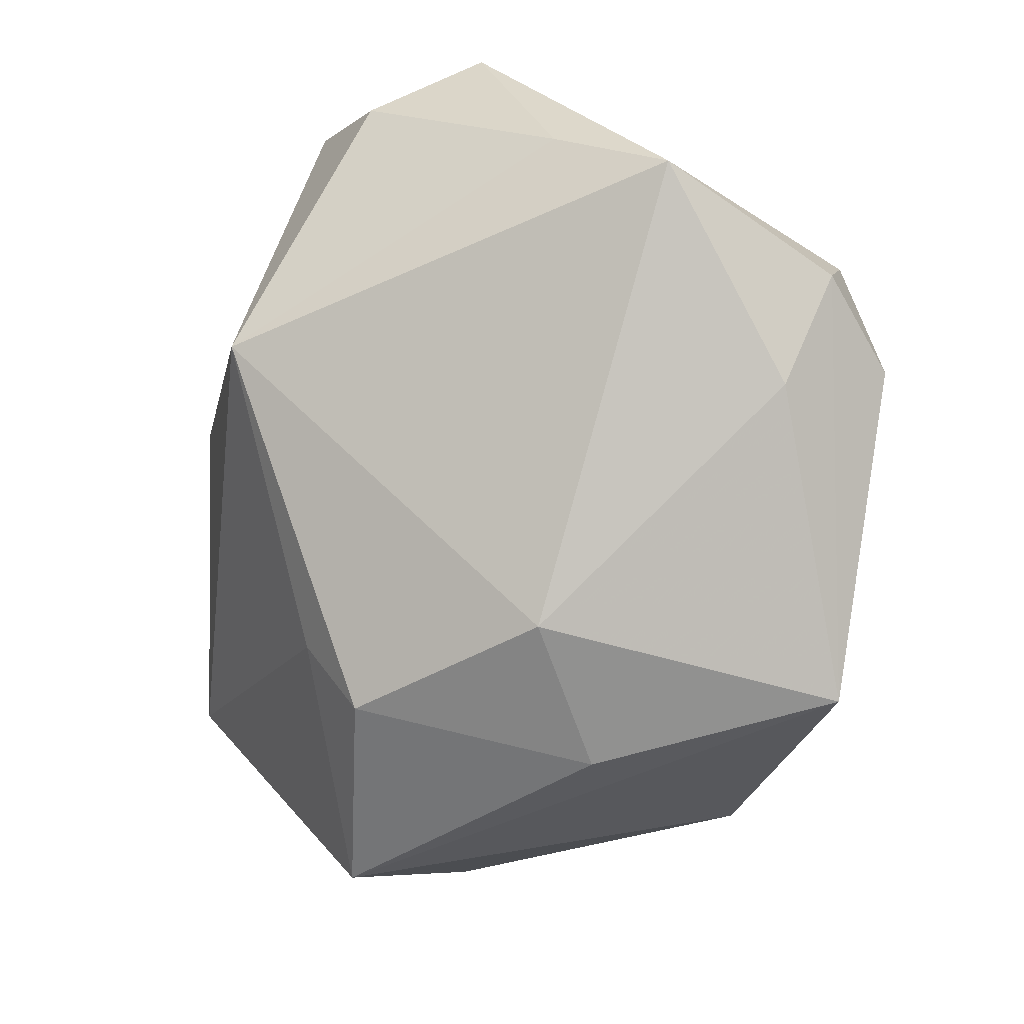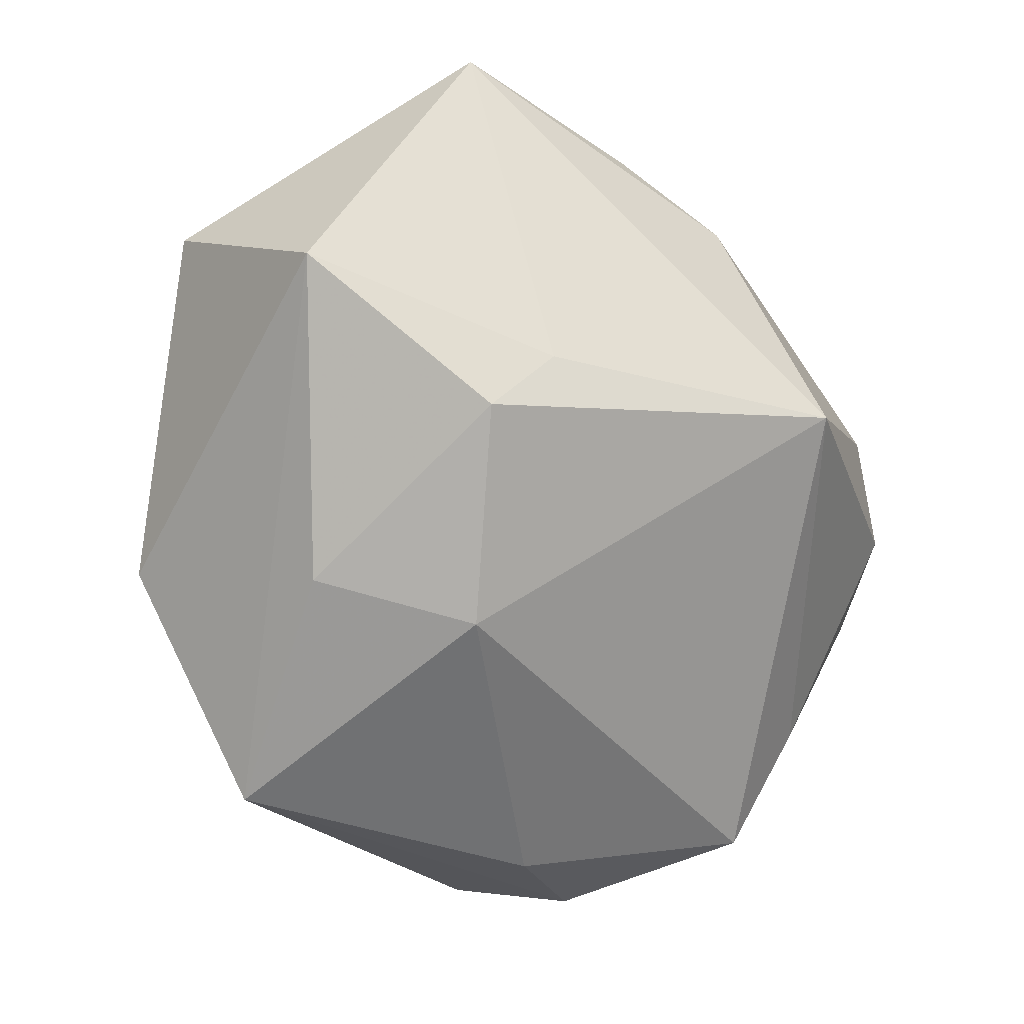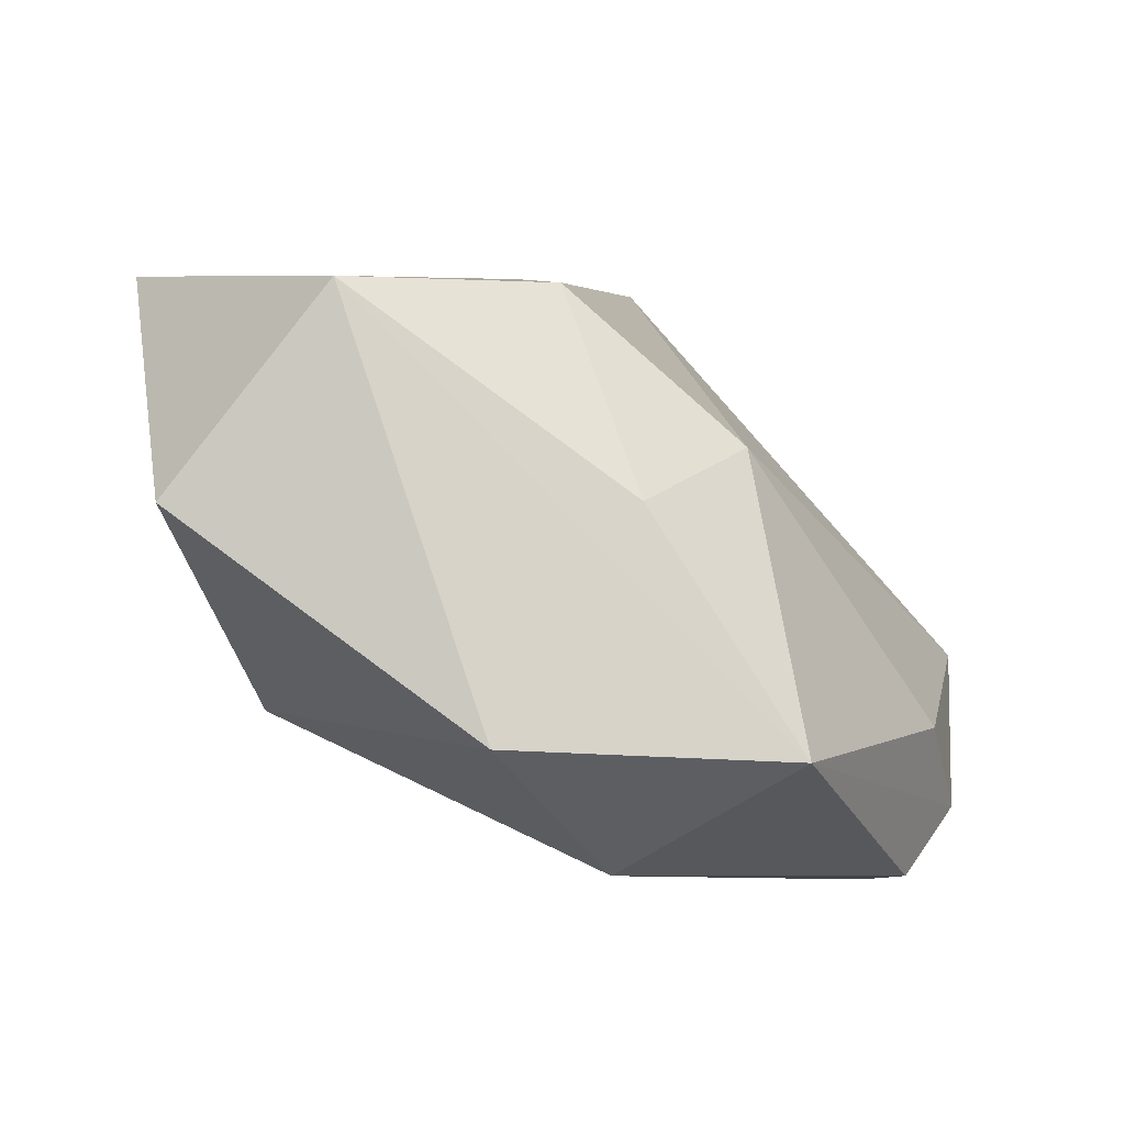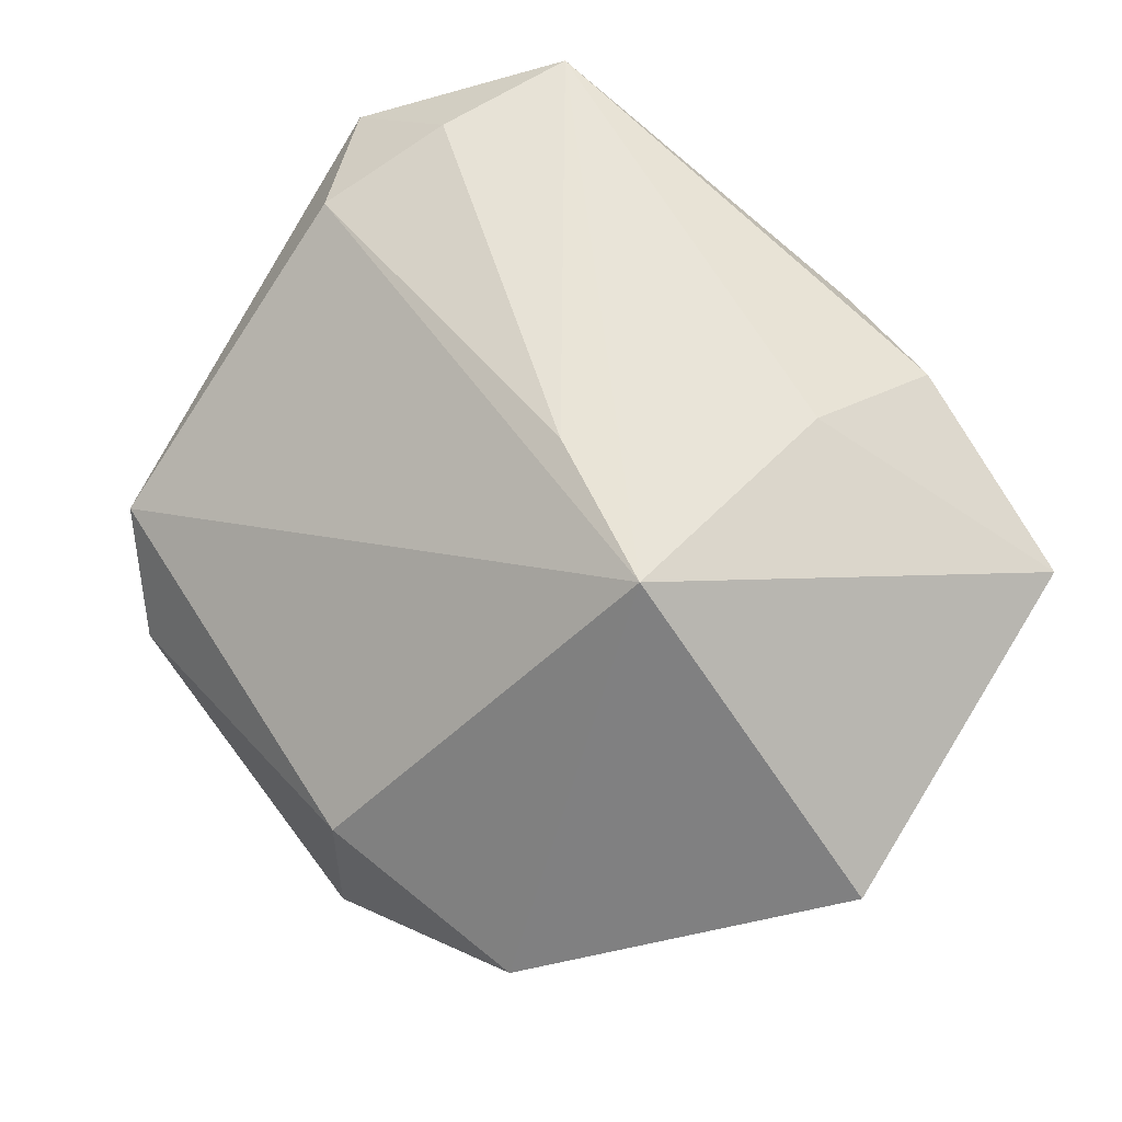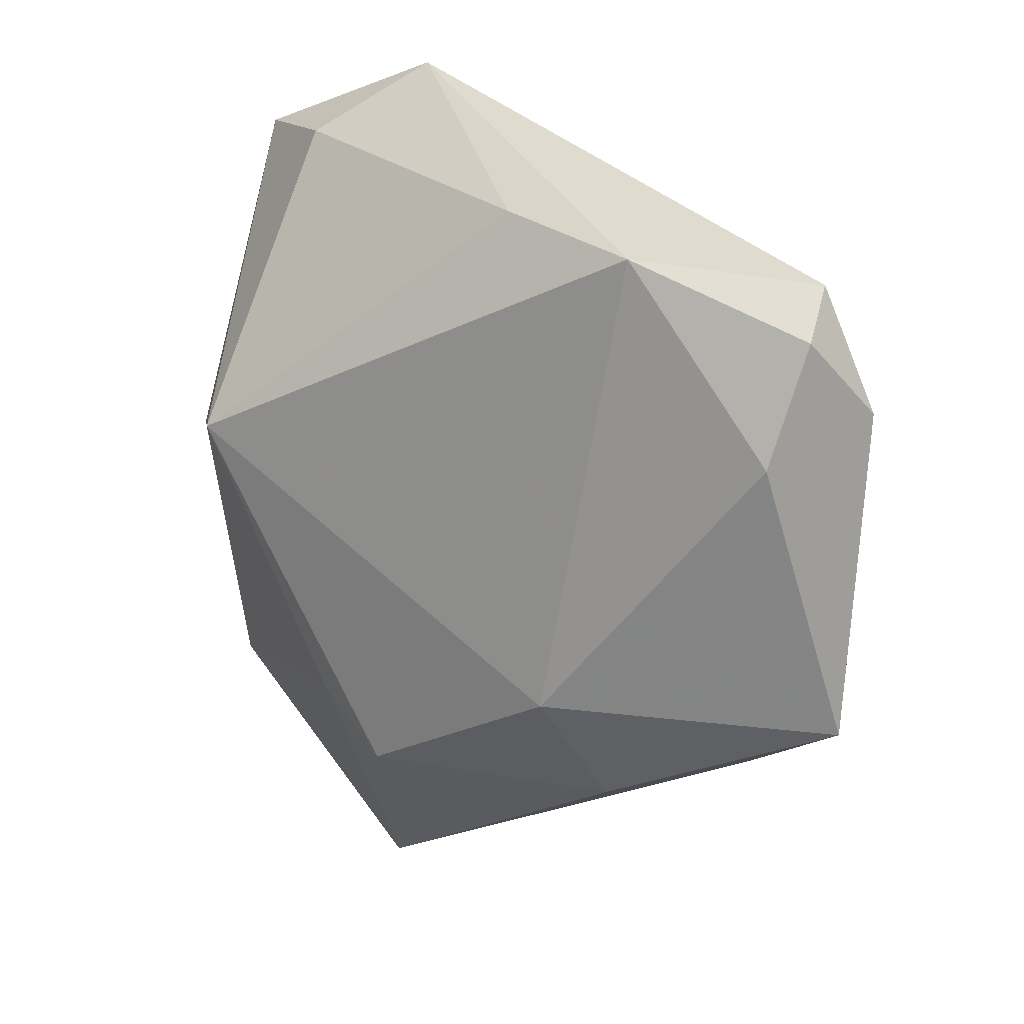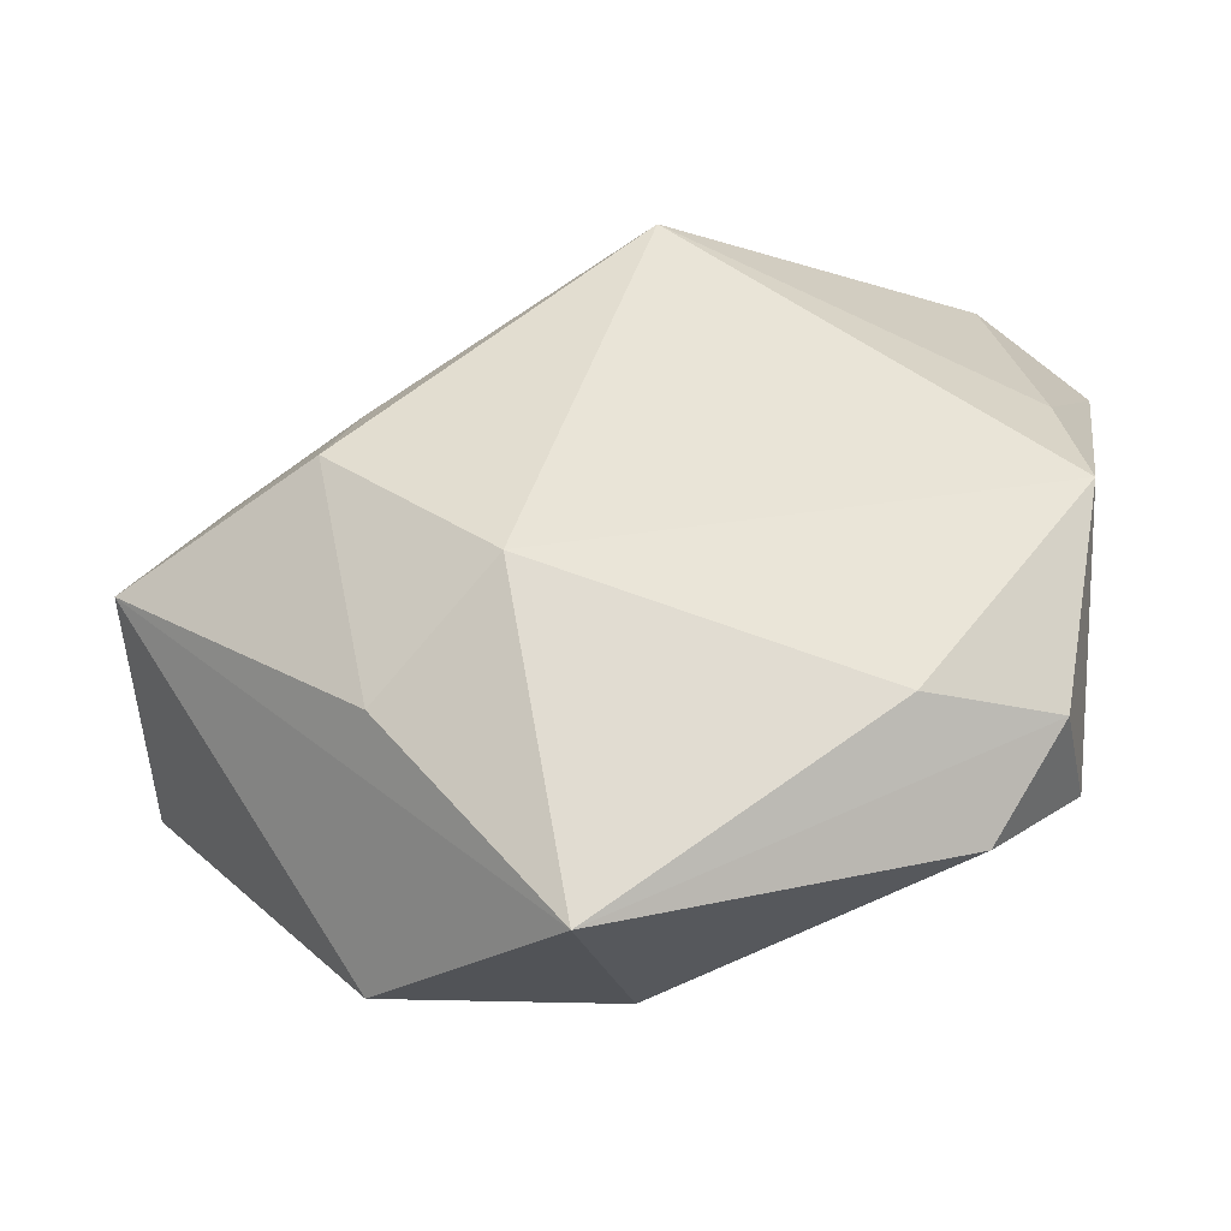
<metadata>
{"format":"obj","ext":"obj","renderer":"f3d","projection":"perspective","resolution":1024,"background":"white","views":[{"elev":-70.2,"azim":-115.7,"up":"+Z"},{"elev":-66.7,"azim":119.8,"up":"+Z"},{"elev":-38.1,"azim":139.4,"up":"+Y"},{"elev":61.0,"azim":33.9,"up":"+Z"},{"elev":-46.6,"azim":-109.2,"up":"+Z"},{"elev":-19.6,"azim":-163.1,"up":"+Y"}]}
</metadata>
<code>
v -0.02053 0.03129 0.02337
v 0.01807 0.007091 -0.02104
v 0.01731 0.0132 0.01991
v -0.03521 0.01201 -0.002558
v -0.03912 0.002579 -0.01042
v 0.01438 -0.01009 0.02337
v -0.0301 -0.02488 -0.01019
v -0.02573 0.01944 0.02279
v -0.03629 -0.01571 -0.01105
v -0.001917 -0.033 -0.003872
v -0.02669 -0.01507 -0.01796
v 0.01235 -0.01473 -0.02405
v -0.0362 0.0203 0.01586
v -0.003514 -0.03211 -0.02477
v 0.03989 0.01703 0.009998
v 0.001648 -0.003957 -0.02505
v -0.03548 -0.01869 -0.0003874
v -0.02739 0.0284 0.0131
v 0.01151 0.0295 0.01347
v 0.02211 0.02451 0.01639
v -0.0312 0.00854 0.0192
v 0.01714 0.01303 -0.01441
v 0.037 -0.0008236 -0.01644
v 0.04031 -0.01438 0.0006209
v 0.01674 -0.033 -0.01153
v -0.004306 0.03133 -0.005117
v 0.001587 -0.002386 0.02337
f 14 23 25
f 18 1 26
f 9 17 5
f 16 5 26
f 14 25 10
f 6 17 10
f 10 25 6
f 26 5 4
f 4 18 26
f 21 17 6
f 6 25 24
f 24 25 23
f 15 24 23
f 6 24 15
f 7 9 14
f 17 9 7
f 14 10 7
f 7 10 17
f 11 9 5
f 5 16 11
f 14 9 11
f 11 16 14
f 12 23 14
f 14 16 12
f 2 16 26
f 23 12 2
f 2 12 16
f 18 4 13
f 21 8 13
f 13 4 5
f 1 18 13
f 13 8 1
f 5 17 13
f 17 21 13
f 26 1 19
f 19 15 26
f 3 1 6
f 6 15 3
f 26 15 22
f 22 2 26
f 22 15 23
f 23 2 22
f 27 21 6
f 27 8 21
f 6 1 27
f 1 8 27
f 15 19 20
f 20 3 15
f 20 19 1
f 1 3 20

</code>
